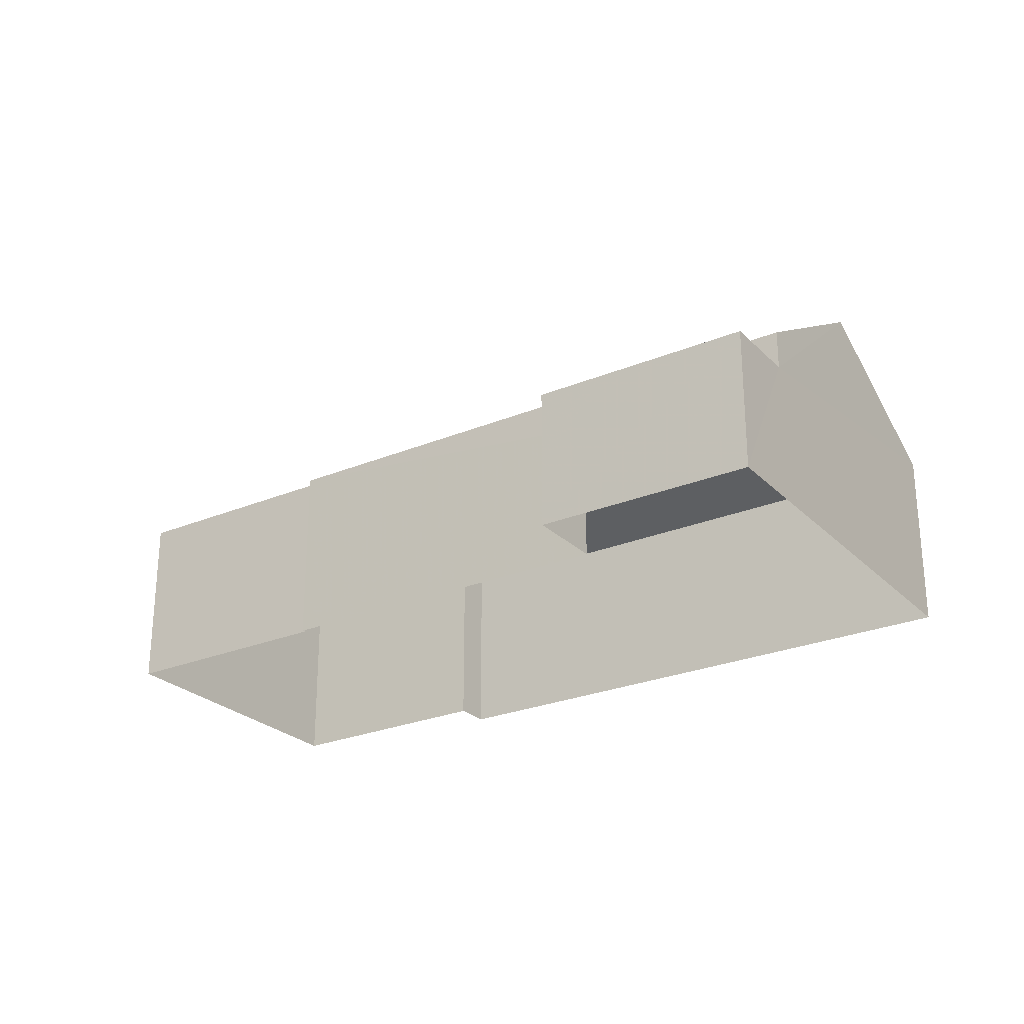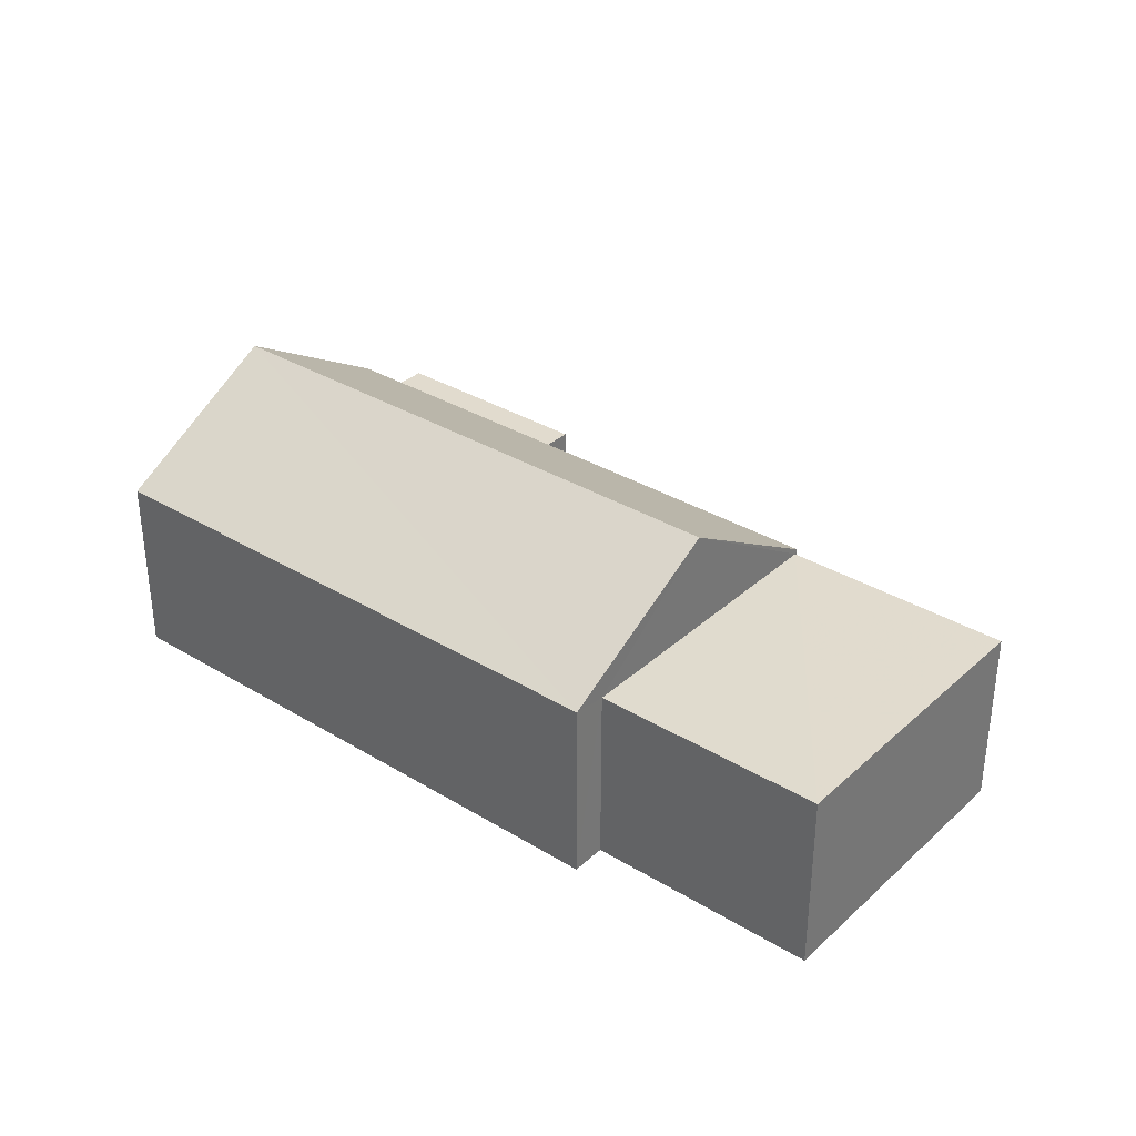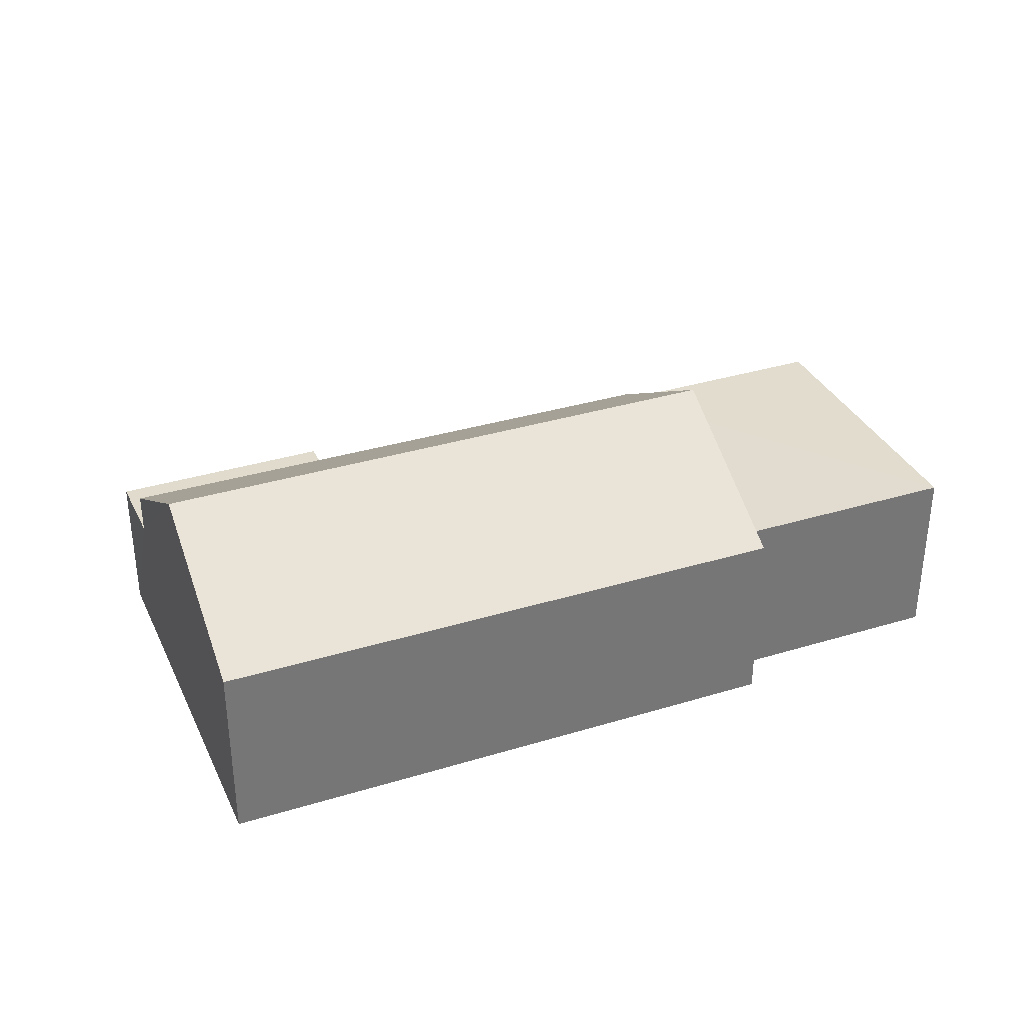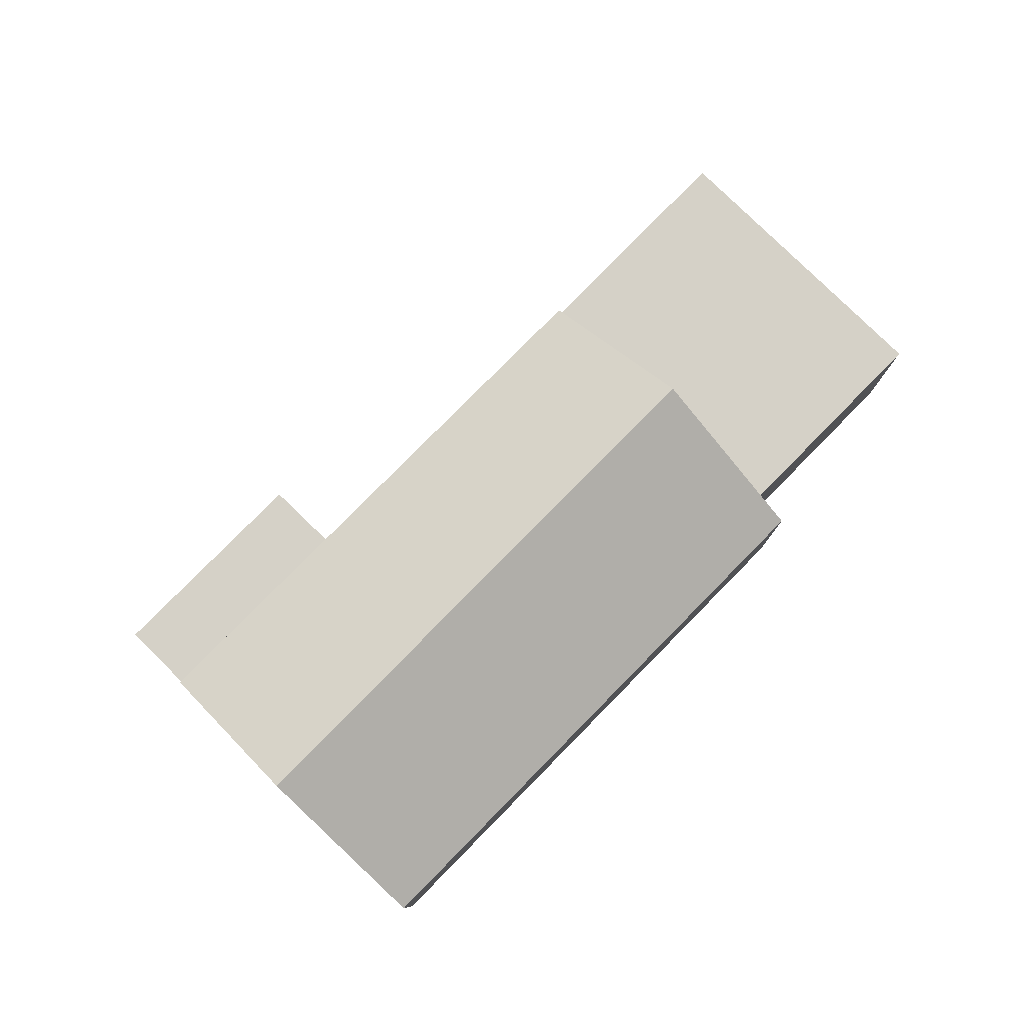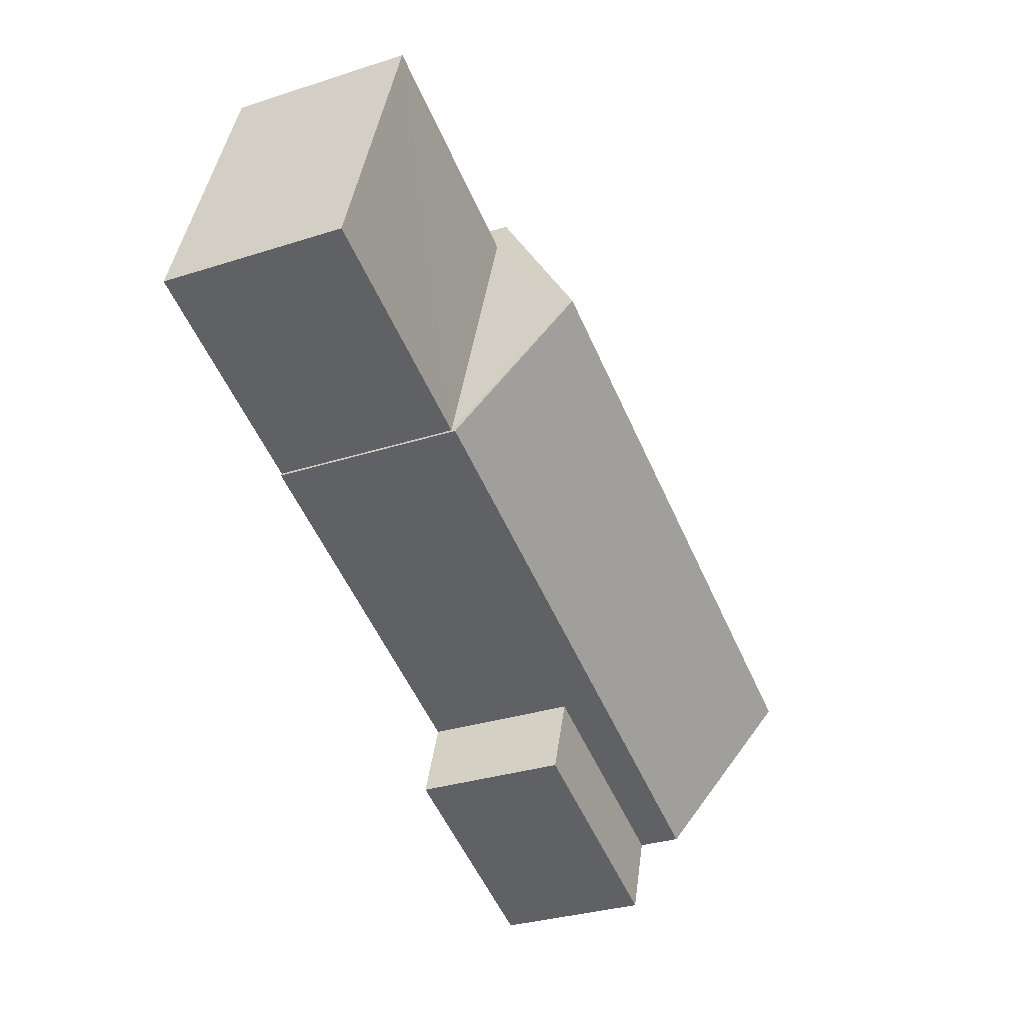
<metadata>
{"format":"obj","ext":"obj","renderer":"f3d","projection":"perspective","resolution":1024,"background":"white","views":[{"elev":-25.9,"azim":14.7,"up":"+Z"},{"elev":33.7,"azim":-159.3,"up":"+Z"},{"elev":34.1,"azim":138.7,"up":"+Z"},{"elev":79.1,"azim":115.7,"up":"+Z"},{"elev":-31.7,"azim":-65.6,"up":"+Y"}]}
</metadata>
<code>
v -2.245e+05 -1.276e+05 15.03
v -2.245e+05 -1.276e+05 15.03
v -2.245e+05 -1.276e+05 15.03
v -2.245e+05 -1.276e+05 15.03
v -2.245e+05 -1.276e+05 15.03
v -2.245e+05 -1.276e+05 15.03
v -2.246e+05 -1.276e+05 15.03
v -2.246e+05 -1.276e+05 15.03
v -2.246e+05 -1.276e+05 15.03
v -2.246e+05 -1.276e+05 15.03
v -2.245e+05 -1.276e+05 17.46
v -2.245e+05 -1.276e+05 17.46
v -2.245e+05 -1.276e+05 17.46
v -2.245e+05 -1.276e+05 17.46
v -2.245e+05 -1.276e+05 19.76
v -2.245e+05 -1.276e+05 18.13
v -2.245e+05 -1.276e+05 19.76
v -2.245e+05 -1.276e+05 18.13
v -2.245e+05 -1.276e+05 18.13
v -2.246e+05 -1.276e+05 18.13
v -2.246e+05 -1.276e+05 18.06
v -2.246e+05 -1.276e+05 18.06
v -2.246e+05 -1.276e+05 18.06
v -2.245e+05 -1.276e+05 18.06
f 1 2 3
f 3 4 1
f 2 5 6
f 7 8 9
f 9 8 5
f 10 9 1
f 1 5 2
f 9 5 1
f 11 12 13
f 14 11 13
f 15 16 17
f 15 18 16
f 17 19 15
f 17 20 19
f 21 22 23
f 21 24 22
f 18 15 14
f 18 14 2
f 2 14 3
f 15 19 14
f 3 14 13
f 24 6 5
f 9 10 21
f 24 21 17
f 16 6 24
f 21 10 20
f 16 24 17
f 17 21 20
f 13 4 3
f 13 12 4
f 9 23 7
f 9 21 23
f 10 11 20
f 20 11 19
f 10 1 11
f 19 11 14
f 22 8 7
f 23 22 7
f 18 2 6
f 16 18 6
f 5 8 22
f 24 5 22
f 1 4 12
f 11 1 12

</code>
